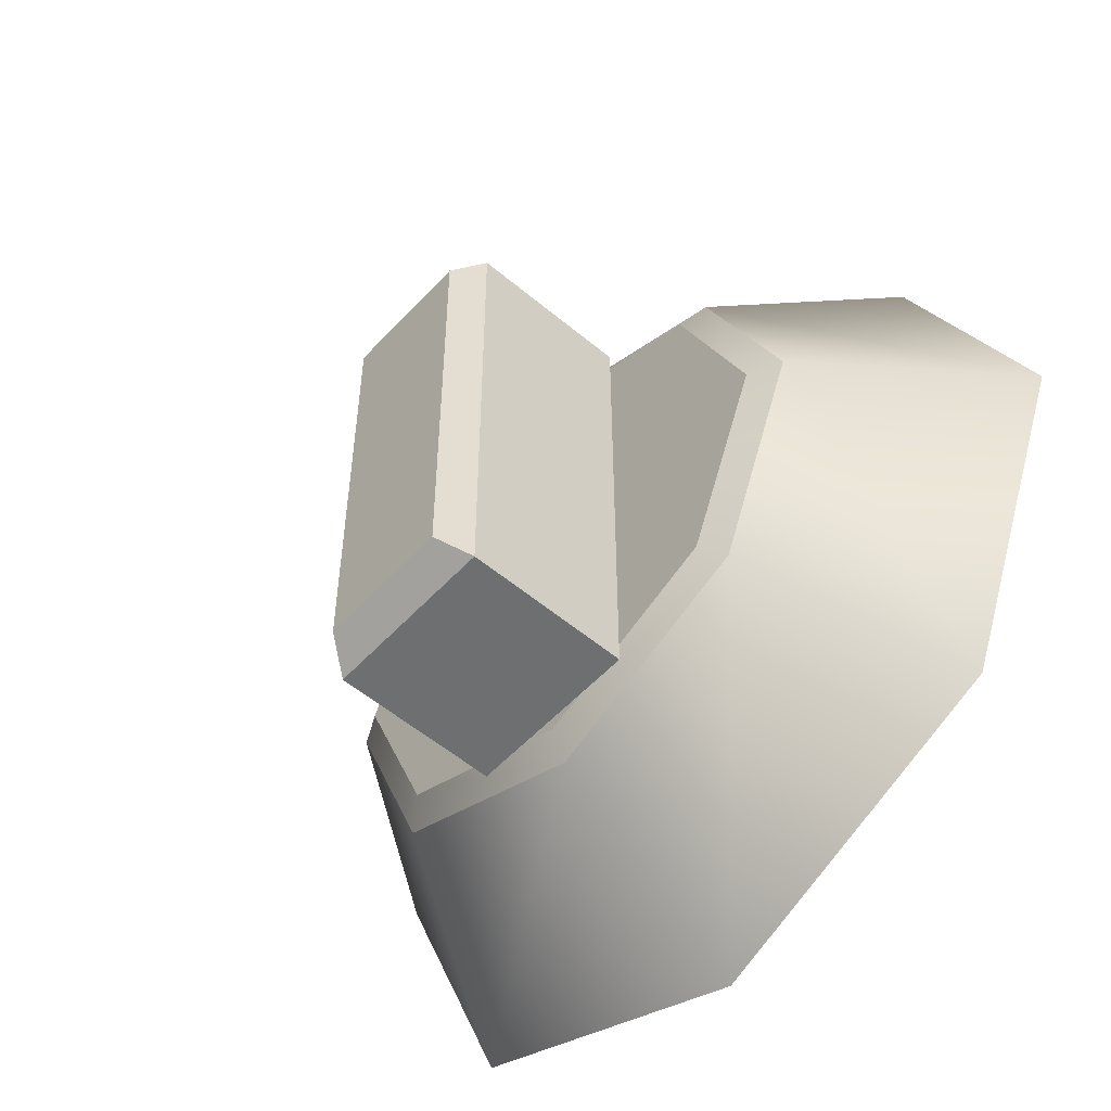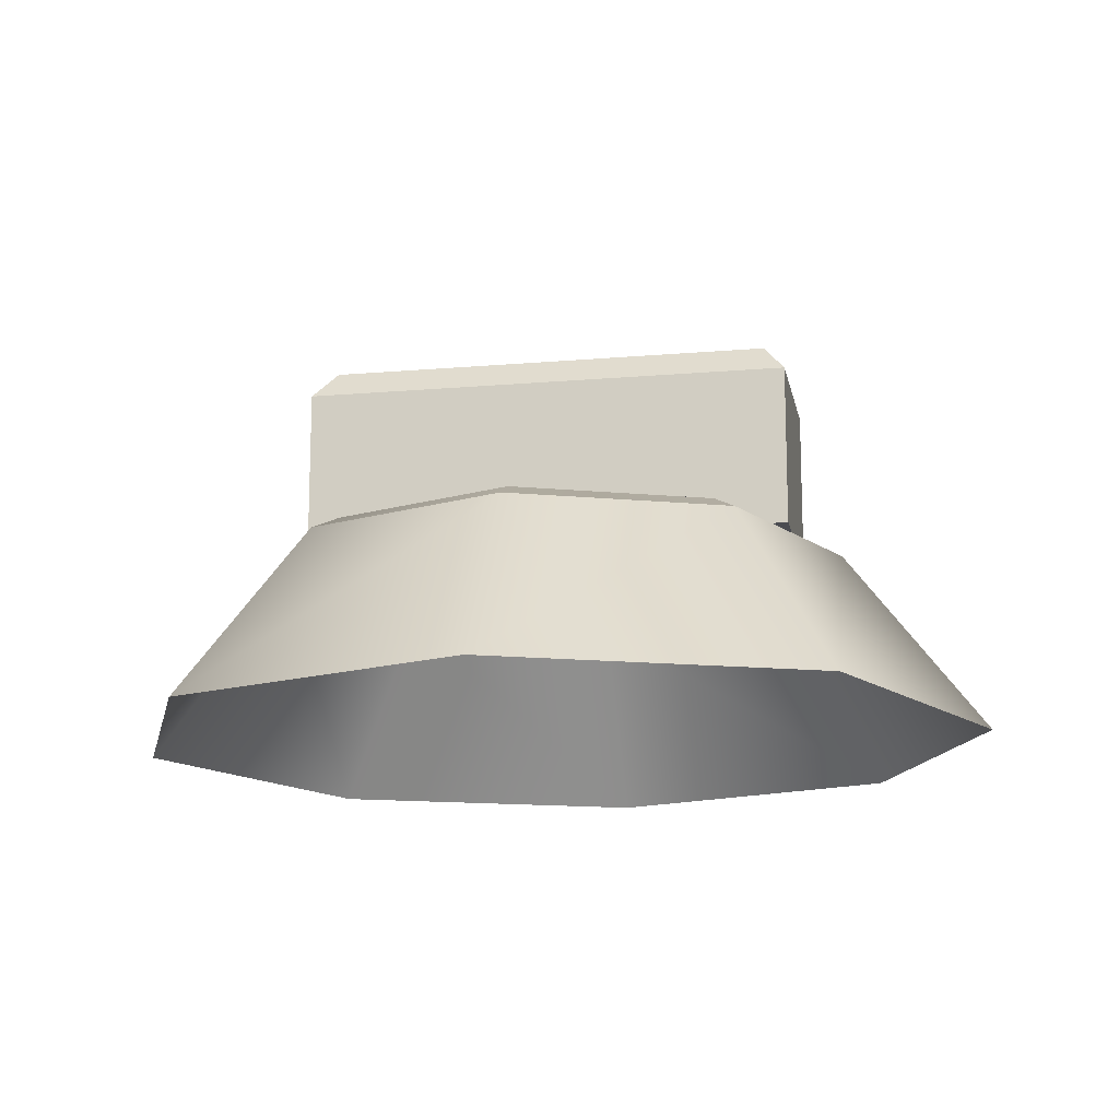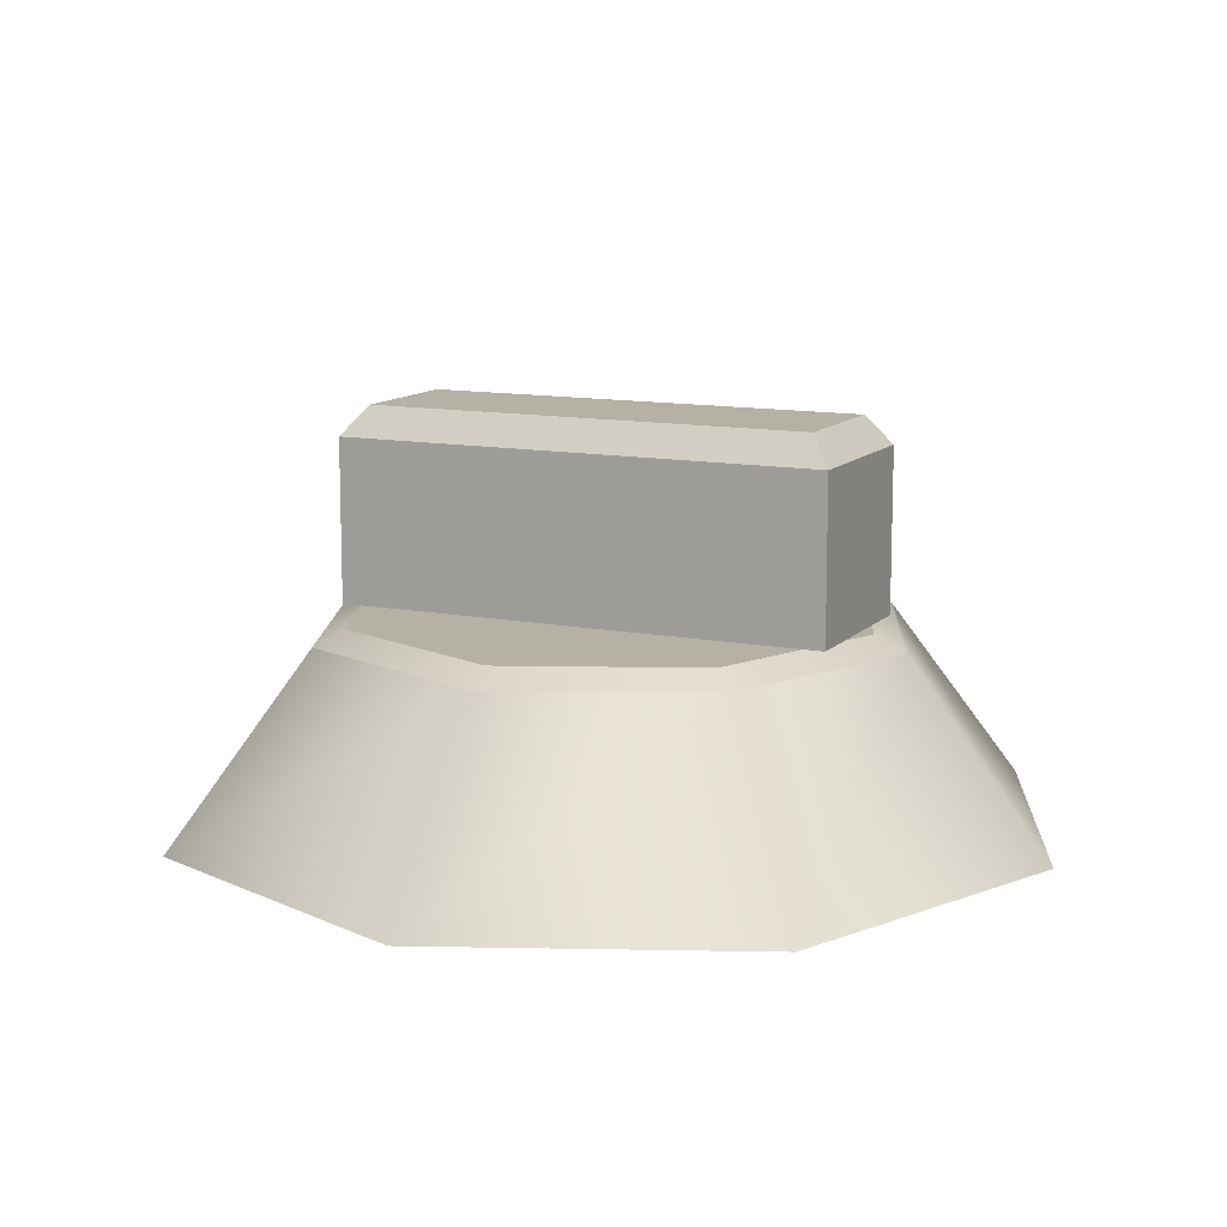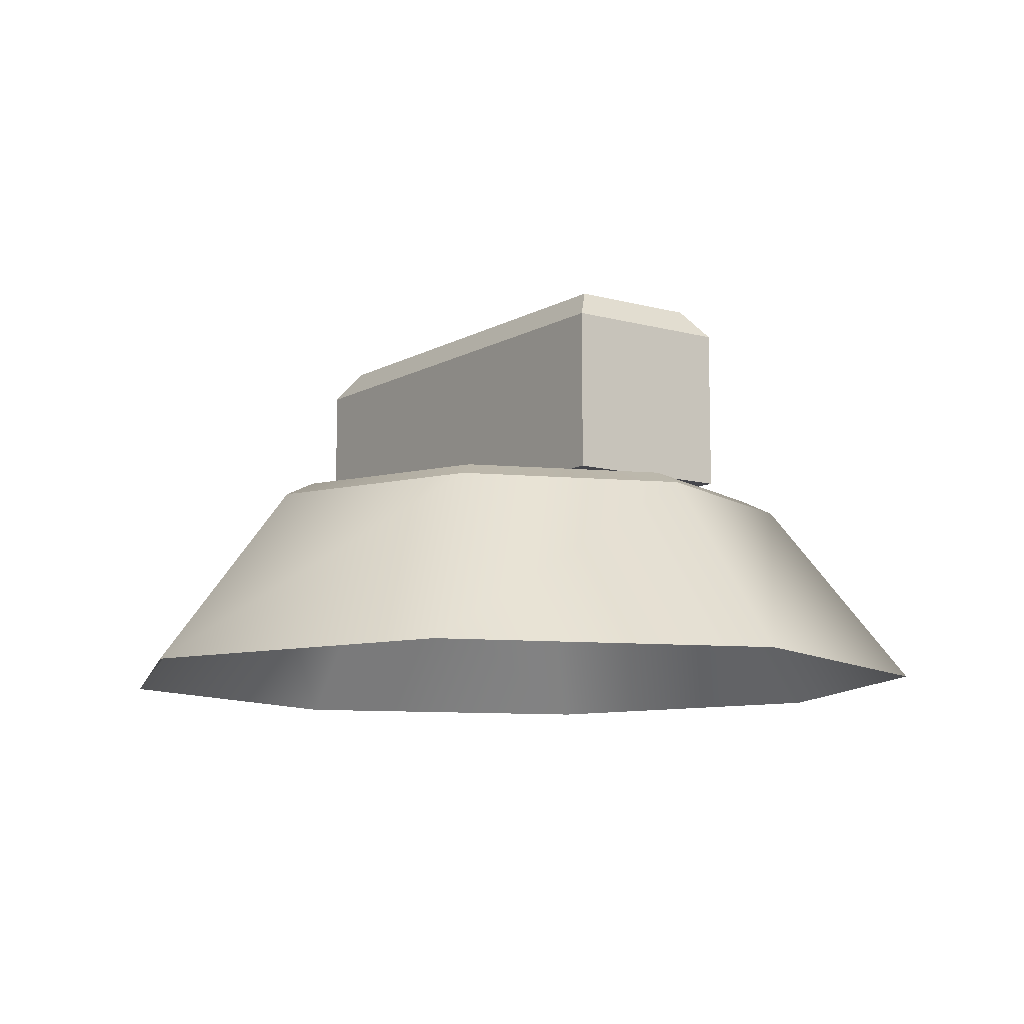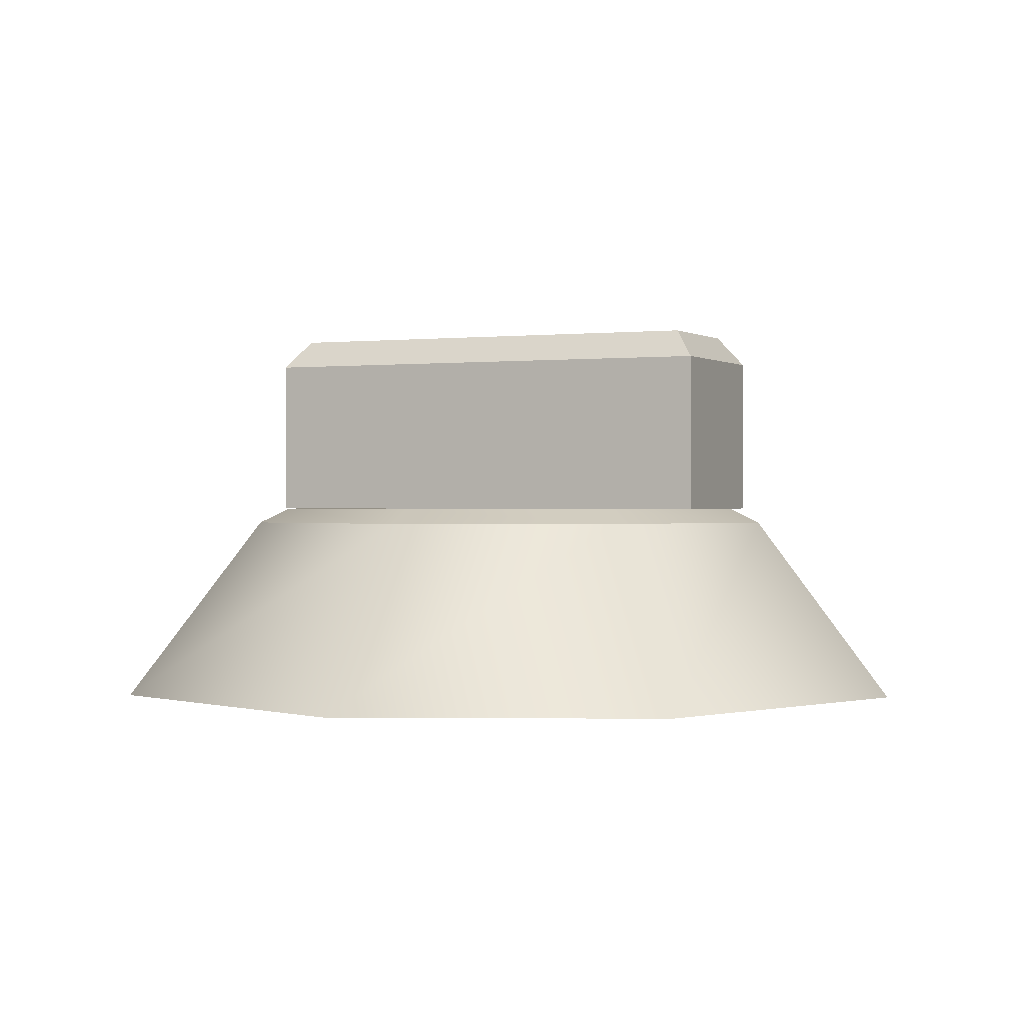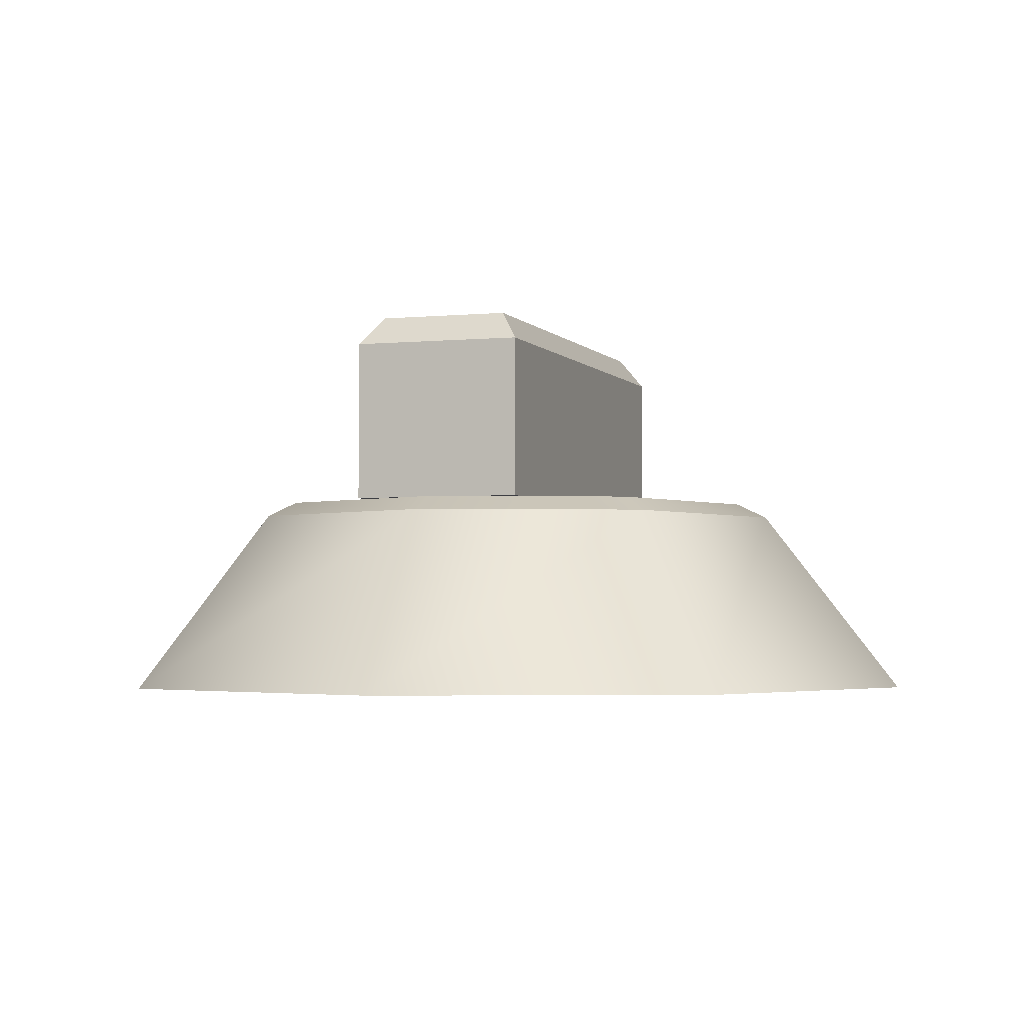
<metadata>
{"format":"obj","ext":"obj","renderer":"f3d","projection":"perspective","resolution":1024,"background":"white","views":[{"elev":-54.6,"azim":48.4,"up":"+Y"},{"elev":-14.6,"azim":-79.3,"up":"+Z"},{"elev":11.9,"azim":115.1,"up":"+Z"},{"elev":-10.0,"azim":-35.4,"up":"+Z"},{"elev":0.3,"azim":114.5,"up":"+Z"},{"elev":-2.9,"azim":18.6,"up":"+Z"}]}
</metadata>
<code>
v -0.7624 -2.181 1.465
v 0.7624 -2.181 1.465
v -0.7624 2.181 1.465
v 0.7624 2.181 1.465
v -0.7624 2.181 0.03621
v 0.7624 2.181 0.03621
v -0.7624 -2.181 0.03621
v 0.7624 -2.181 0.03621
v 2.726 2.726 -1.724
v -0 3.855 -1.724
v -2.726 2.726 -1.724
v -3.855 4e-06 -1.724
v -2.726 -2.726 -1.724
v -0 -3.855 -1.724
v 2.726 -2.726 -1.724
v 3.855 4e-06 -1.724
v -0 4e-06 0.03621
v -0.58 -1.982 1.724
v 0.58 -1.982 1.724
v 0.58 1.982 1.724
v -0.58 1.982 1.724
v 1.832 1.832 -0.09577
v 1.636 1.636 0.03621
v -0 2.591 -0.09577
v -0 2.313 0.03621
v -1.832 1.832 -0.09577
v -1.636 1.636 0.03621
v -2.591 4e-06 -0.09577
v -2.313 4e-06 0.03621
v -1.832 -1.832 -0.09577
v -1.636 -1.636 0.03621
v -0 -2.591 -0.09577
v -0 -2.313 0.03621
v 1.832 -1.832 -0.09577
v 1.636 -1.636 0.03621
v 2.591 4e-06 -0.09577
v 2.313 4e-06 0.03621
f 18 19 20 21
f 3 4 6 5
f 5 6 8 7
f 7 8 2 1
f 2 8 6 4
f 7 1 3 5
f 1 2 19 18
f 2 4 20 19
f 4 3 21 20
f 3 1 18 21
f 22 23 37 36
f 23 22 24 25
f 25 24 26 27
f 27 26 28 29
f 29 28 30 31
f 31 30 32 33
f 33 32 34 35
f 35 34 36 37
f 9 10 24 22
f 10 11 26 24
f 11 12 28 26
f 12 13 30 28
f 13 14 32 30
f 14 15 34 32
f 15 16 36 34
f 16 9 22 36
f 23 25 17
f 25 27 17
f 27 29 17
f 29 31 17
f 31 33 17
f 33 35 17
f 35 37 17
f 37 23 17

</code>
